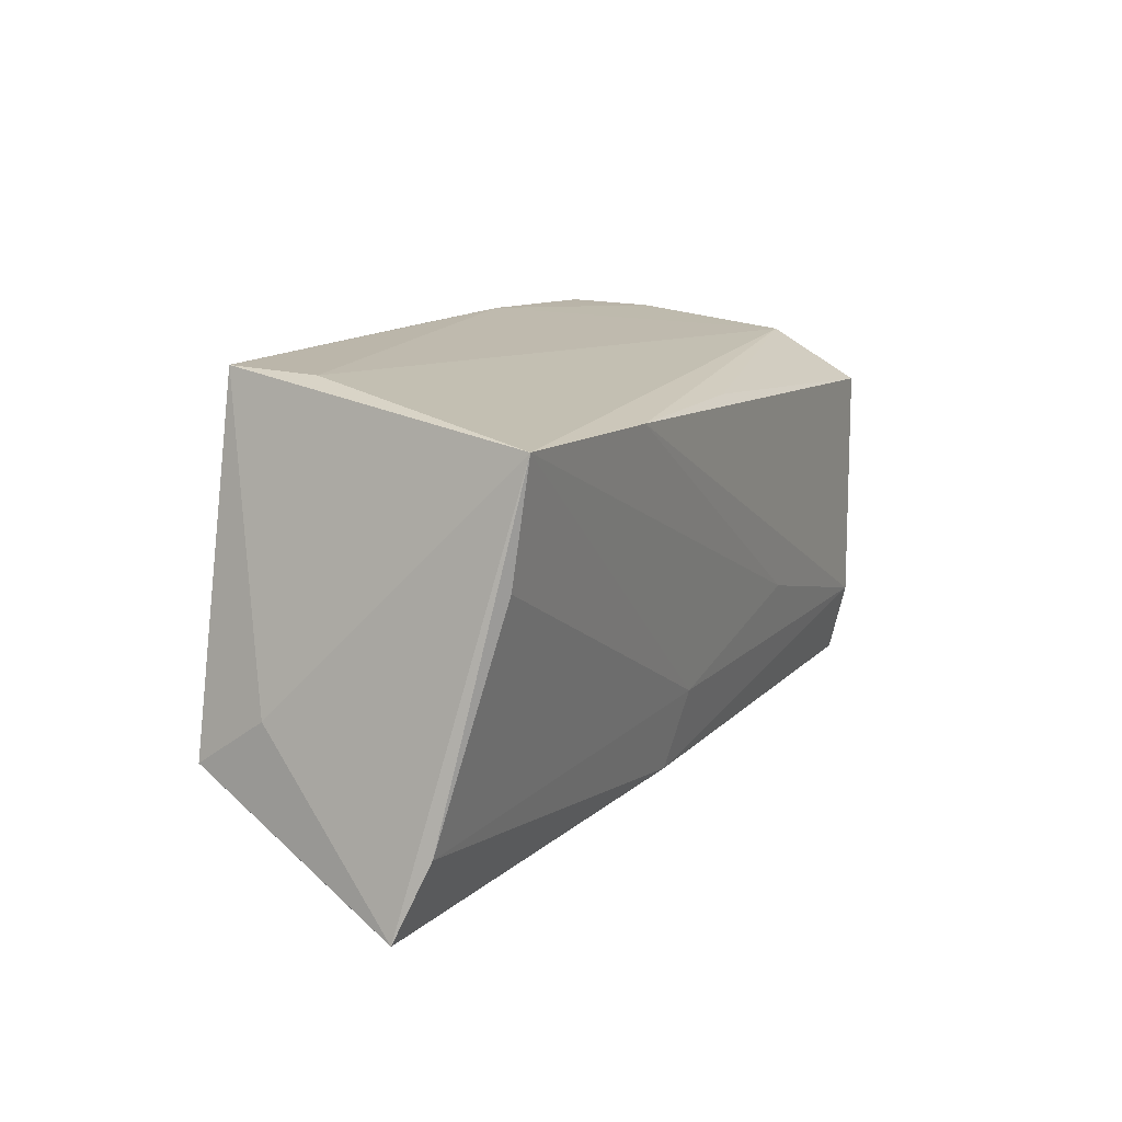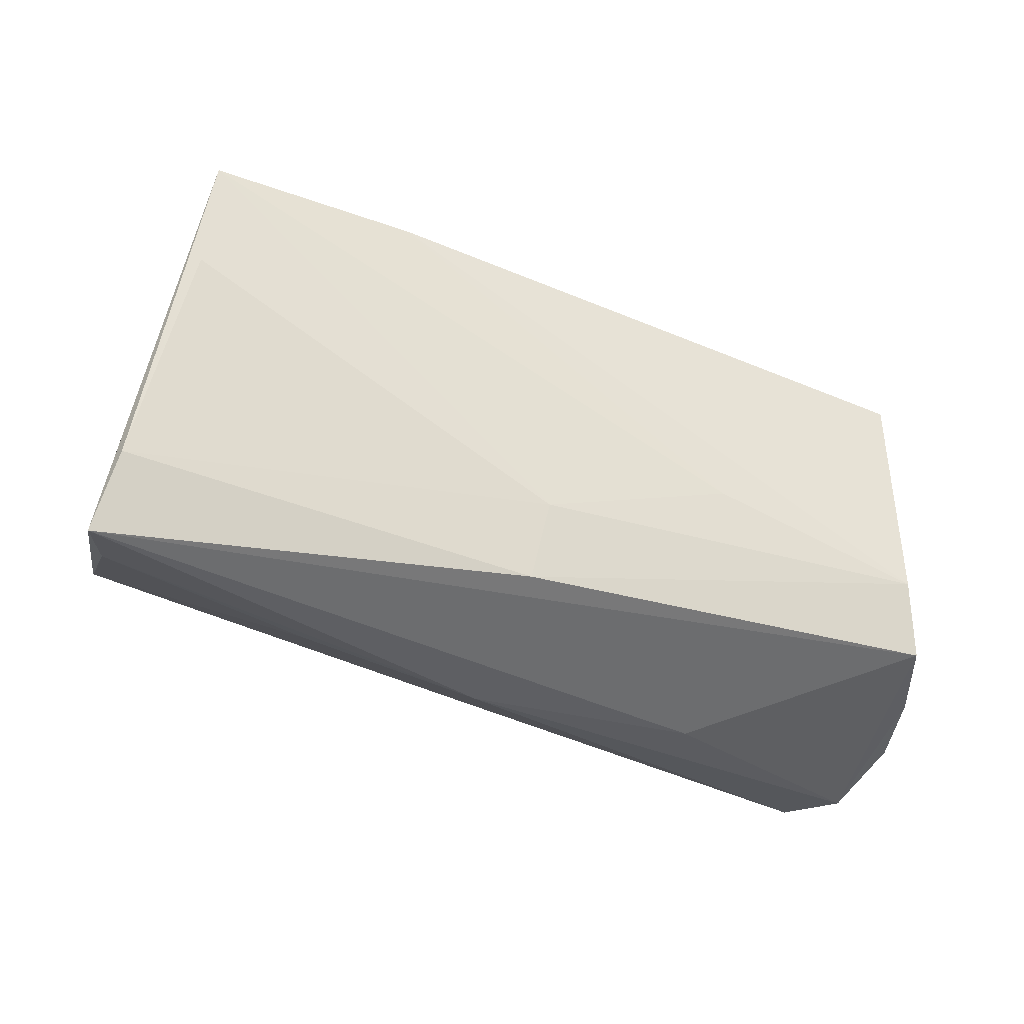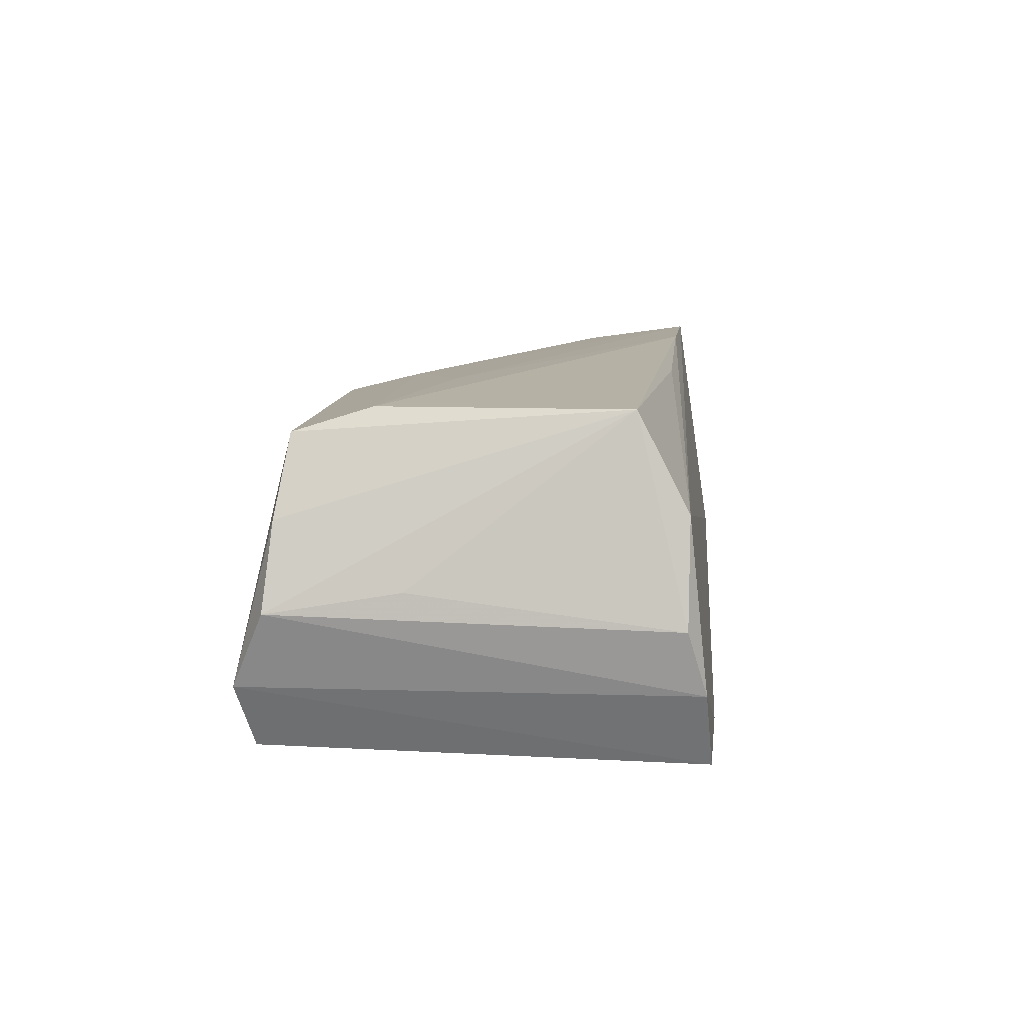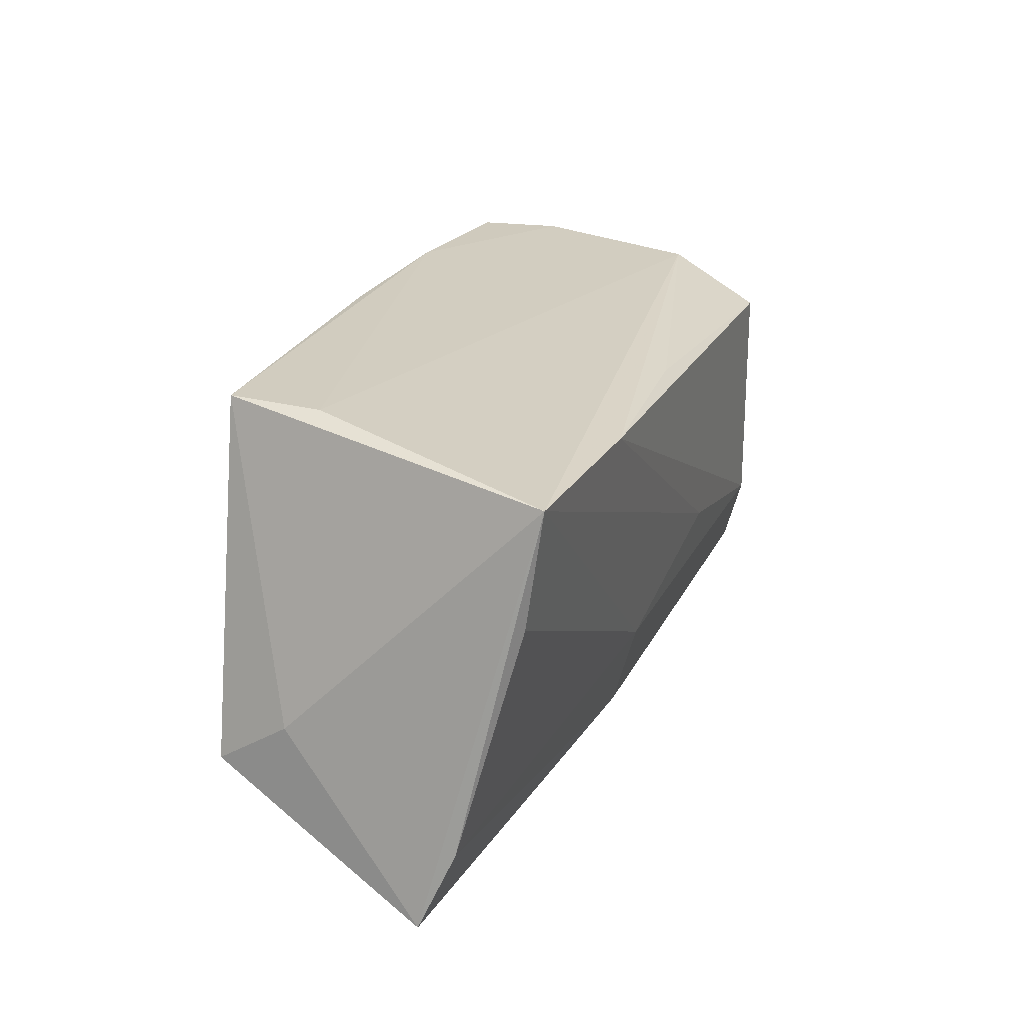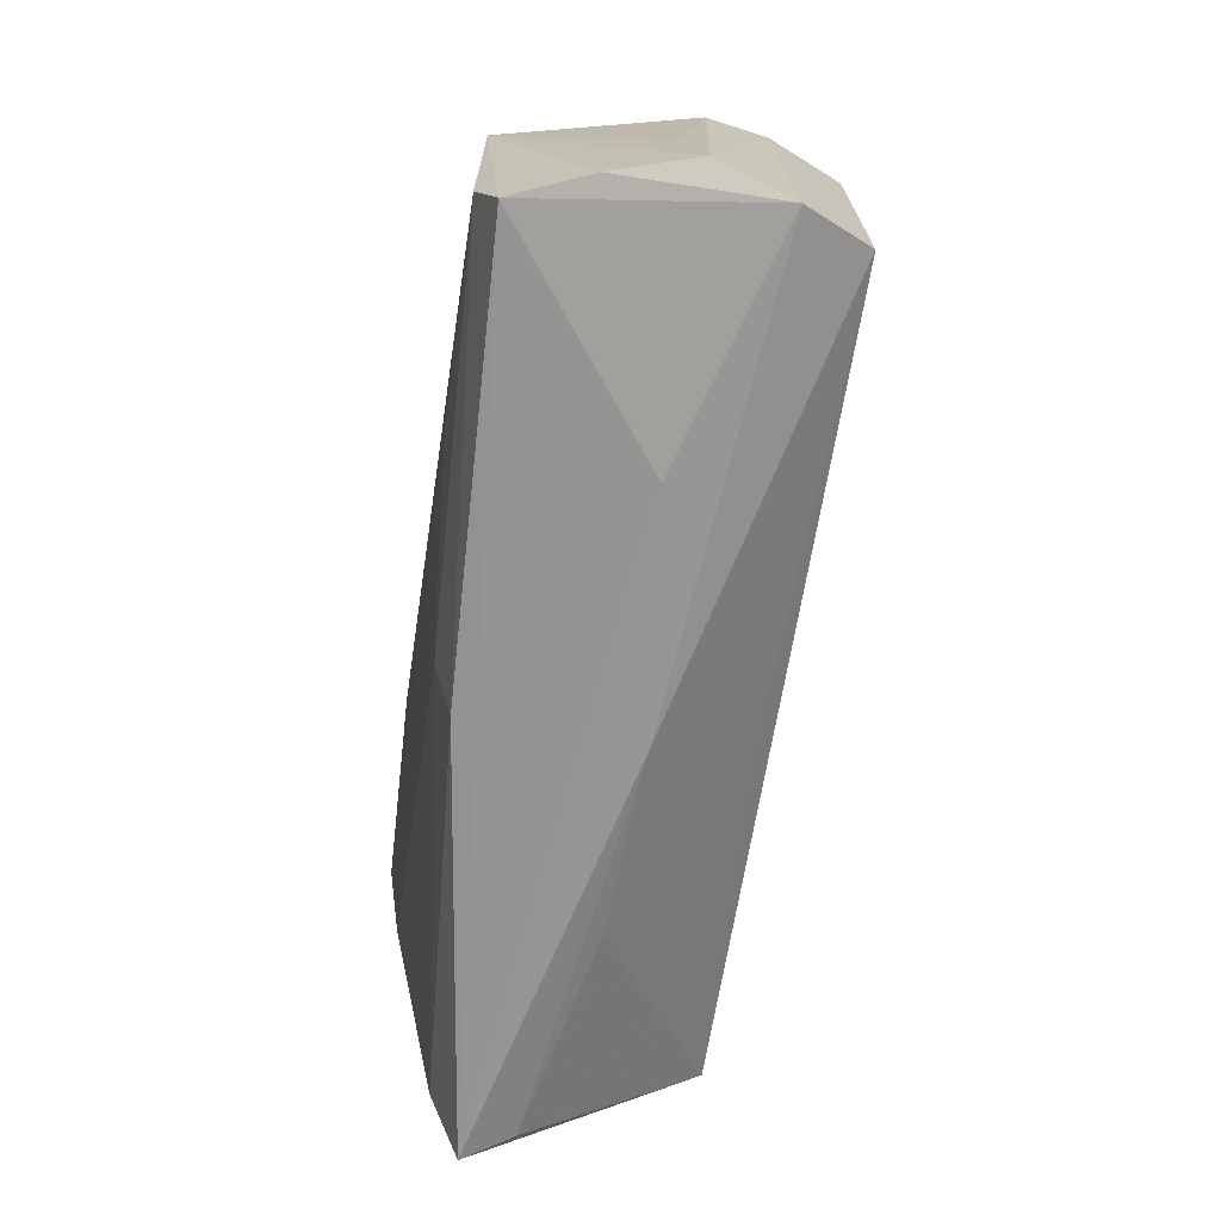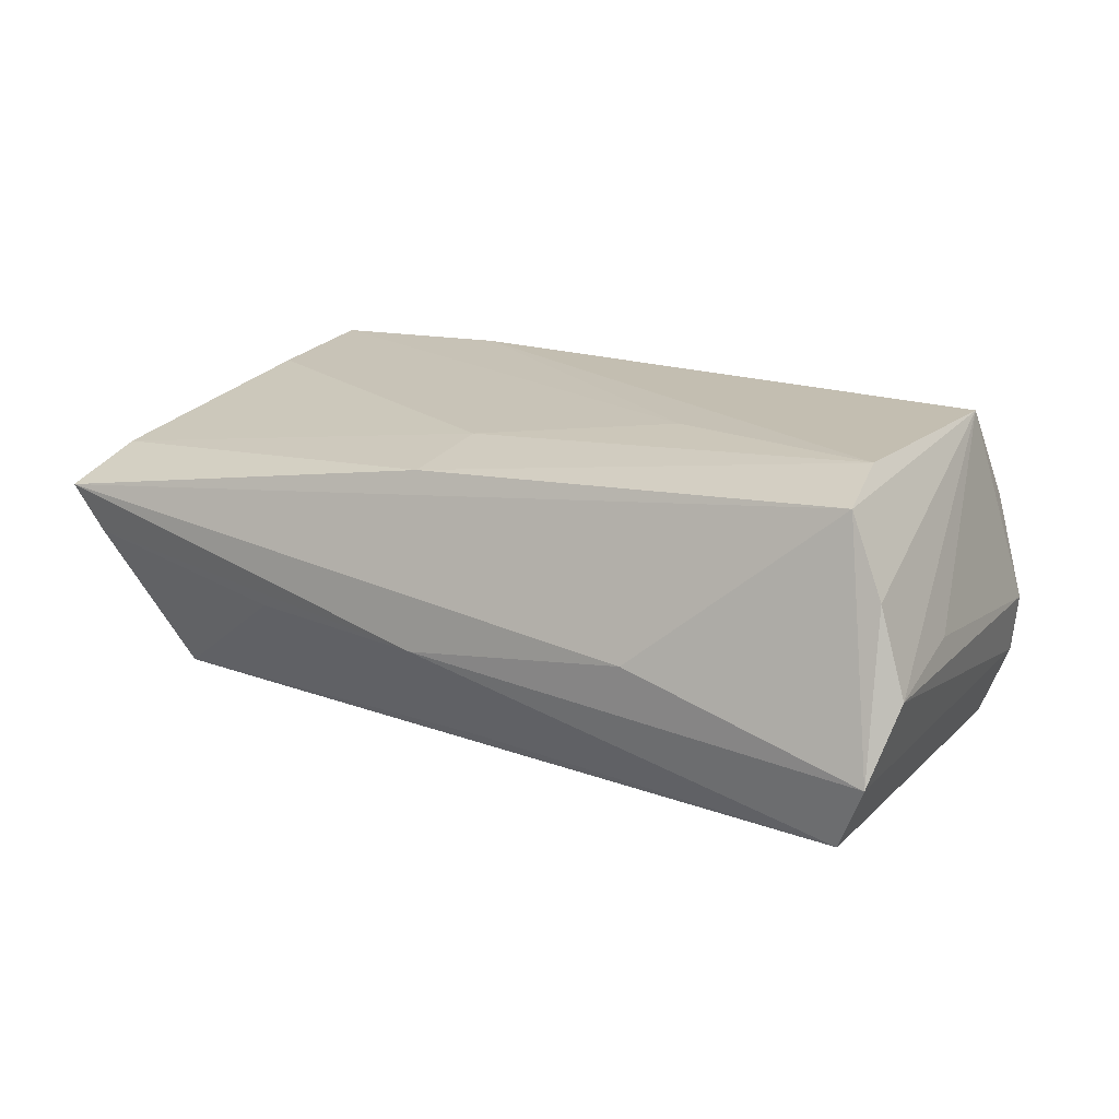
<metadata>
{"format":"obj","ext":"obj","renderer":"f3d","projection":"perspective","resolution":1024,"background":"white","views":[{"elev":12.7,"azim":-64.9,"up":"+Y"},{"elev":-38.0,"azim":-25.6,"up":"+Y"},{"elev":11.8,"azim":95.0,"up":"+Z"},{"elev":22.7,"azim":-71.5,"up":"+Y"},{"elev":-67.2,"azim":80.6,"up":"+Y"},{"elev":17.2,"azim":32.7,"up":"+Z"}]}
</metadata>
<code>
v 0.02353 0.02781 -0.02153
v -0.05999 -0.02894 0.008057
v -0.006784 -0.02437 0.01653
v -0.04354 0.0273 -0.009222
v 0.05025 0.02623 -0.01041
v 0.05475 -0.008302 0.00229
v 0.05687 -0.02415 -4.945e-05
v 0.02463 -0.02917 -0.0008239
v -0.05356 0.02266 0.02112
v 0.0002976 0.0276 -0.02227
v 0.04619 0.02703 -0.02001
v -0.05376 0.008208 0.01904
v -0.05671 -0.02745 0.001869
v -0.004714 -0.02949 -0.00463
v -0.02076 0.0244 -0.02214
v 0.05337 -0.02329 0.01014
v 0.01895 -0.006217 0.0219
v 0.000232 0.02142 0.02079
v -0.02888 -0.02766 -0.003627
v -0.05341 -0.01491 -0.01961
v -0.005435 -0.01444 0.01917
v 0.04892 -0.02188 0.01959
v -0.05836 -0.01943 0.01221
v -0.04343 0.02781 -0.02055
v 0.04684 0.01769 0.02236
v -0.05497 -0.008538 -0.01019
v -0.02761 0.0219 0.02236
v 0.0003711 -0.02214 -0.01686
v 0.05184 0.02391 -0.002414
v 0.04702 -0.01253 0.02236
v 0.05459 -0.02818 -0.009331
v 0.05092 -0.02645 -0.01747
v 0.04831 0.02395 0.01051
f 26 20 2
f 30 22 25
f 9 26 2
f 33 4 9
f 33 25 29
f 32 20 10
f 11 31 32
f 32 31 14
f 1 4 33
f 1 32 10
f 11 32 1
f 2 20 13
f 13 14 2
f 20 26 24
f 24 9 4
f 26 9 24
f 24 1 10
f 4 1 24
f 2 22 3
f 3 22 30
f 7 25 16
f 16 25 22
f 16 31 7
f 22 31 16
f 30 25 27
f 33 9 27
f 6 25 7
f 7 29 6
f 6 29 25
f 2 14 8
f 14 31 8
f 8 22 2
f 8 31 22
f 28 14 20
f 20 32 28
f 28 32 14
f 5 1 33
f 11 1 5
f 33 29 5
f 5 31 11
f 5 29 7
f 7 31 5
f 20 14 19
f 19 13 20
f 14 13 19
f 10 20 15
f 15 24 10
f 20 24 15
f 23 9 2
f 2 3 23
f 21 3 30
f 21 23 3
f 18 25 33
f 33 27 18
f 18 27 25
f 17 21 30
f 9 21 17
f 30 27 17
f 17 27 9
f 9 23 12
f 12 21 9
f 23 21 12

</code>
